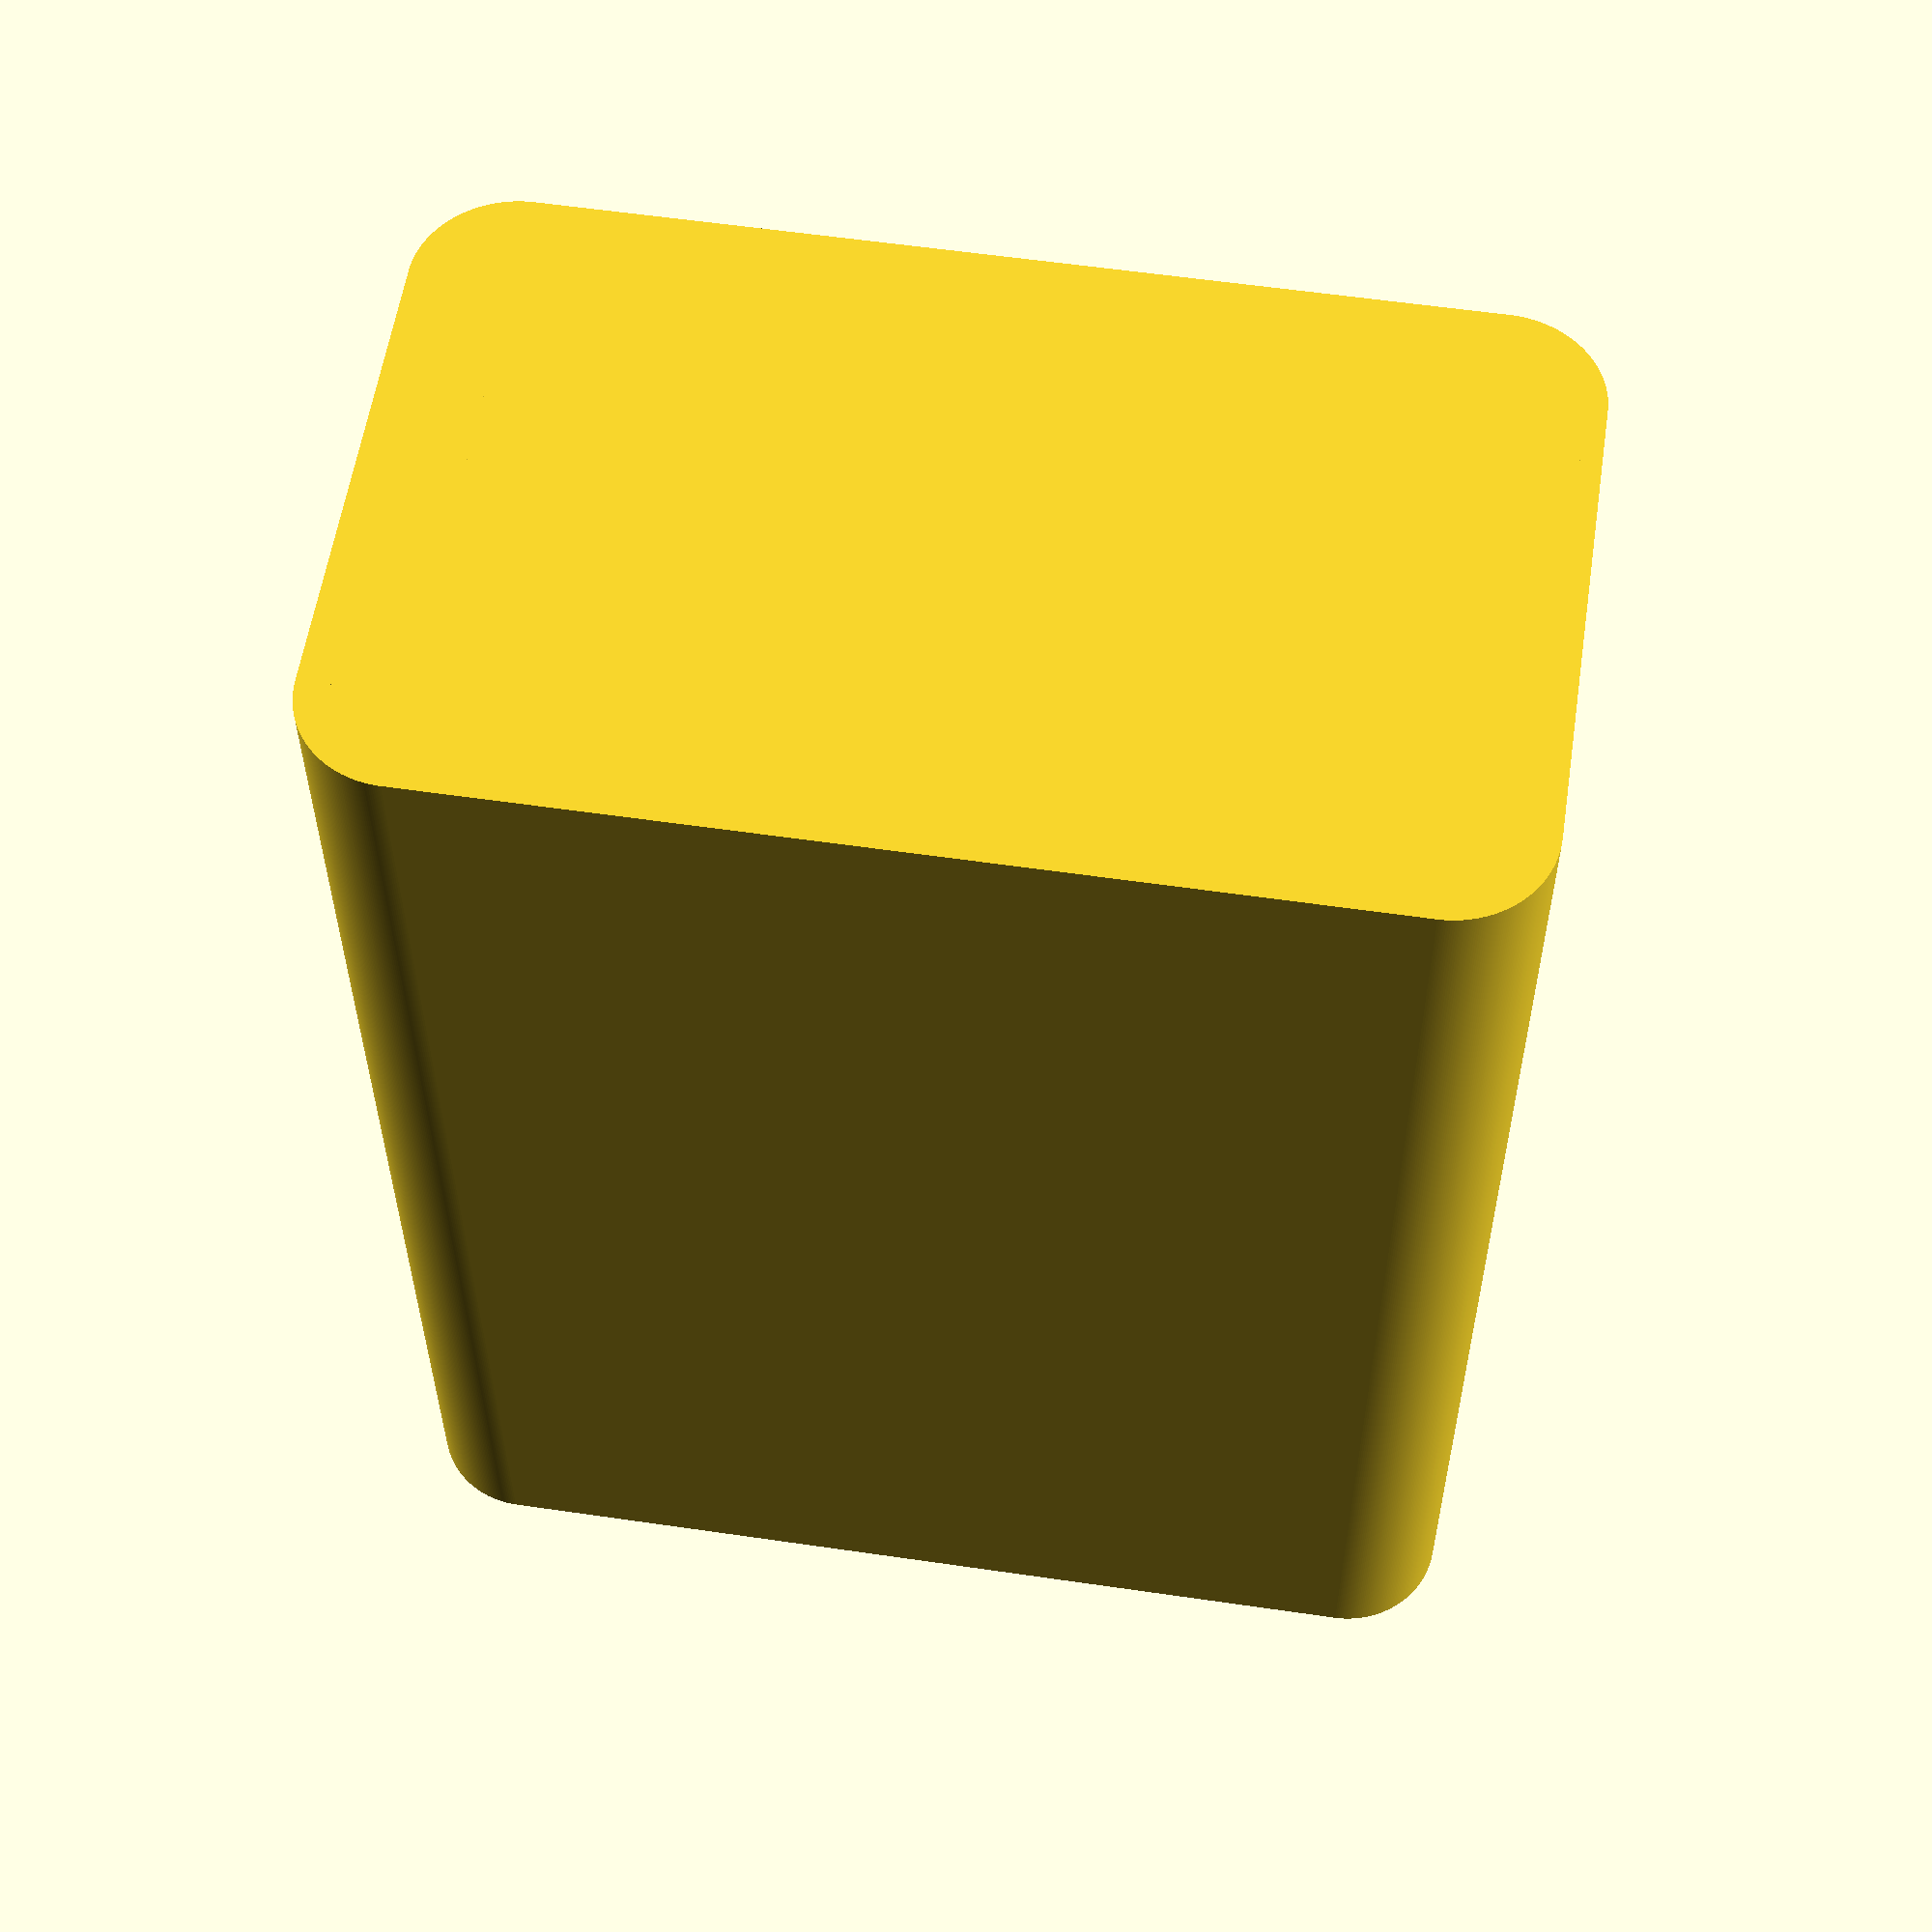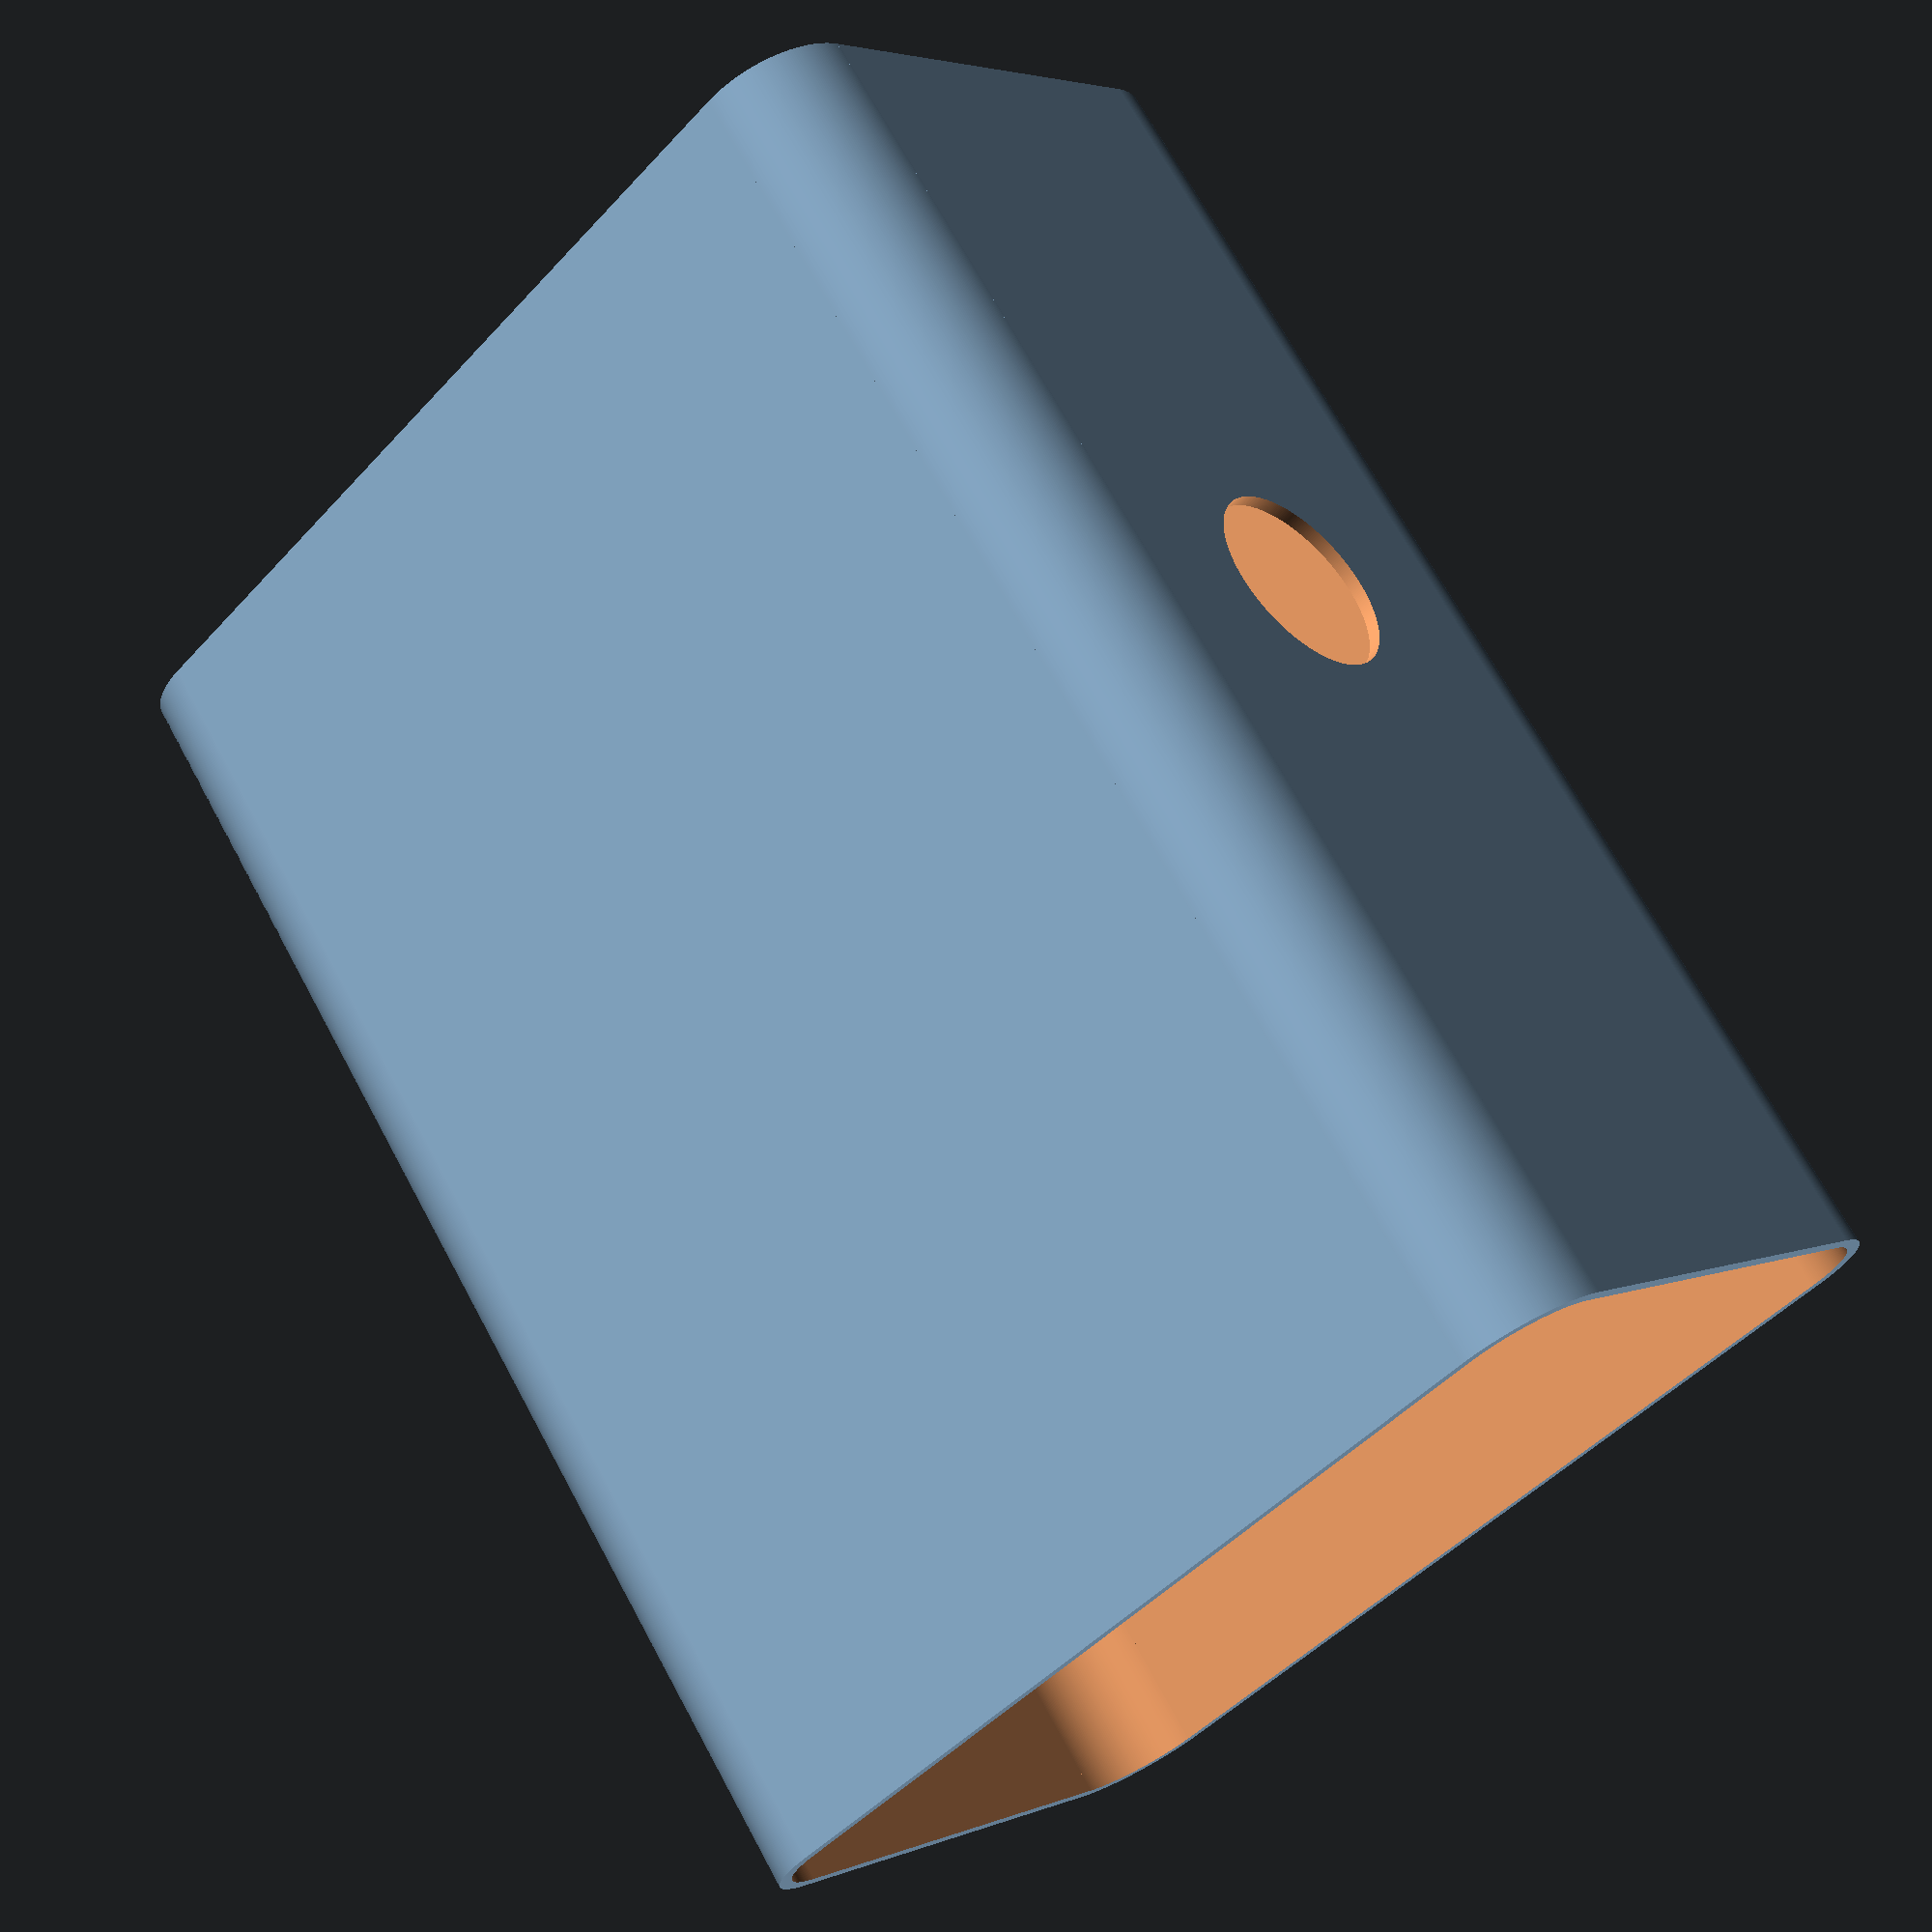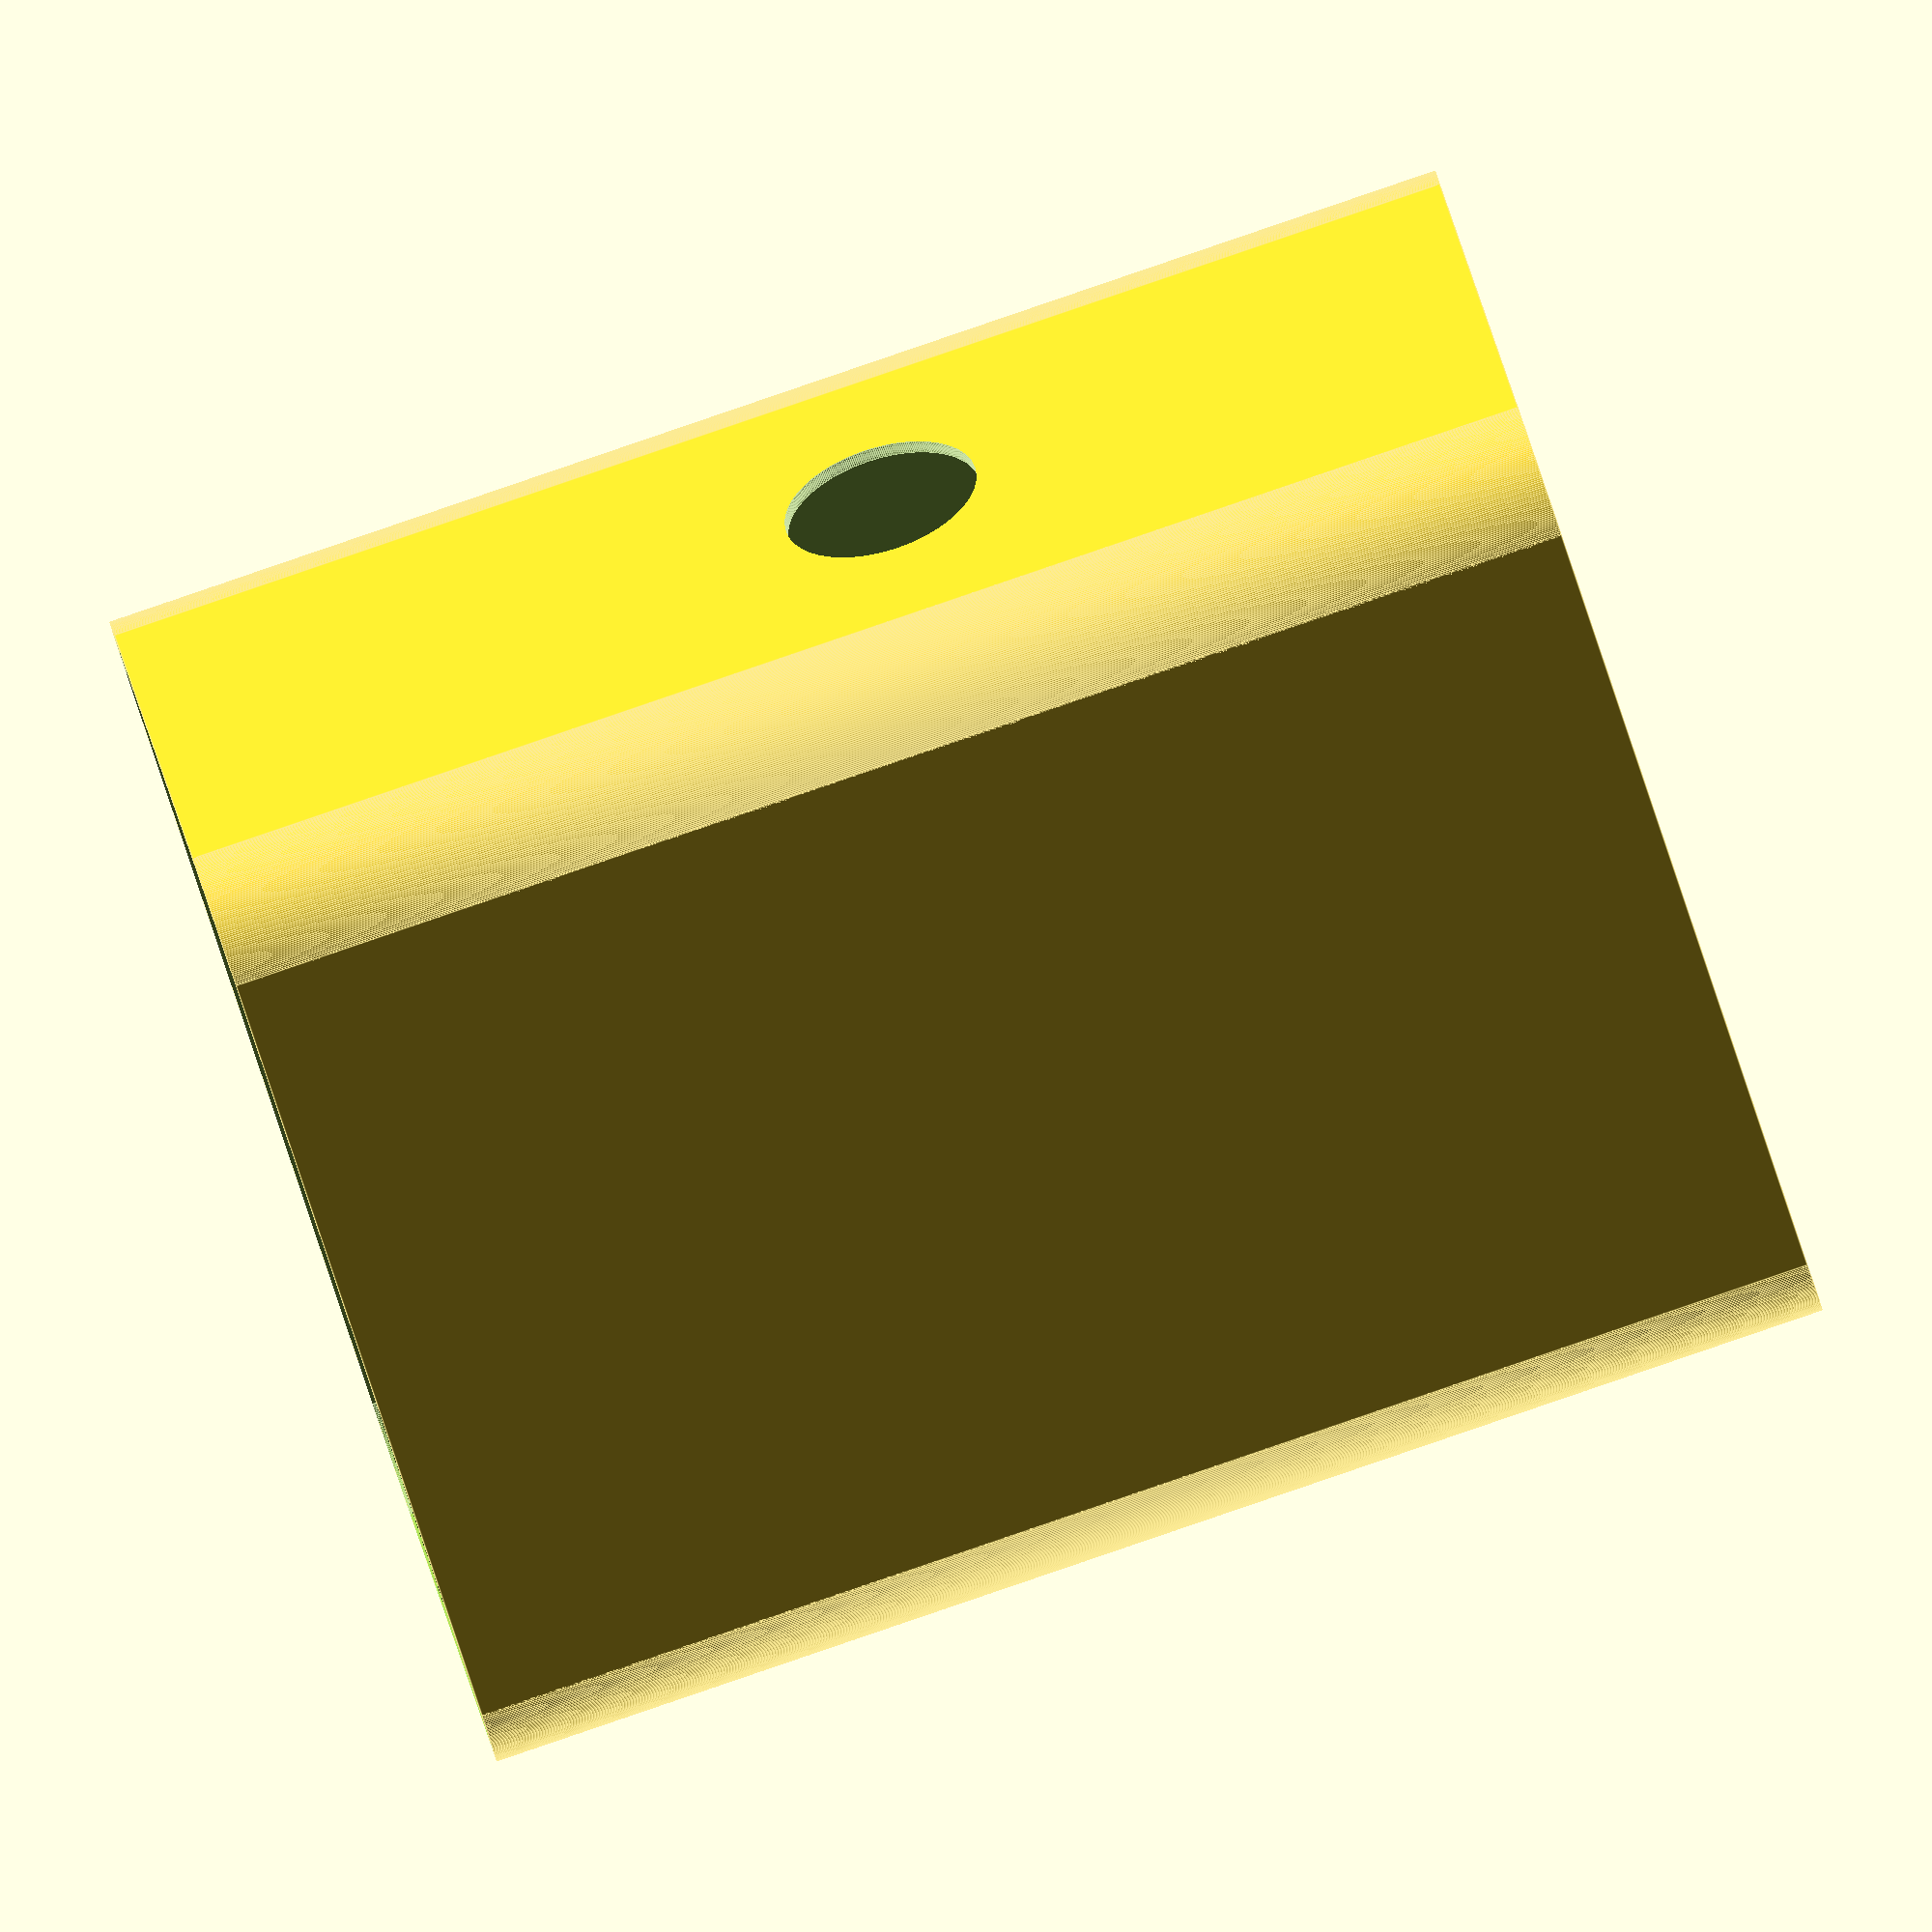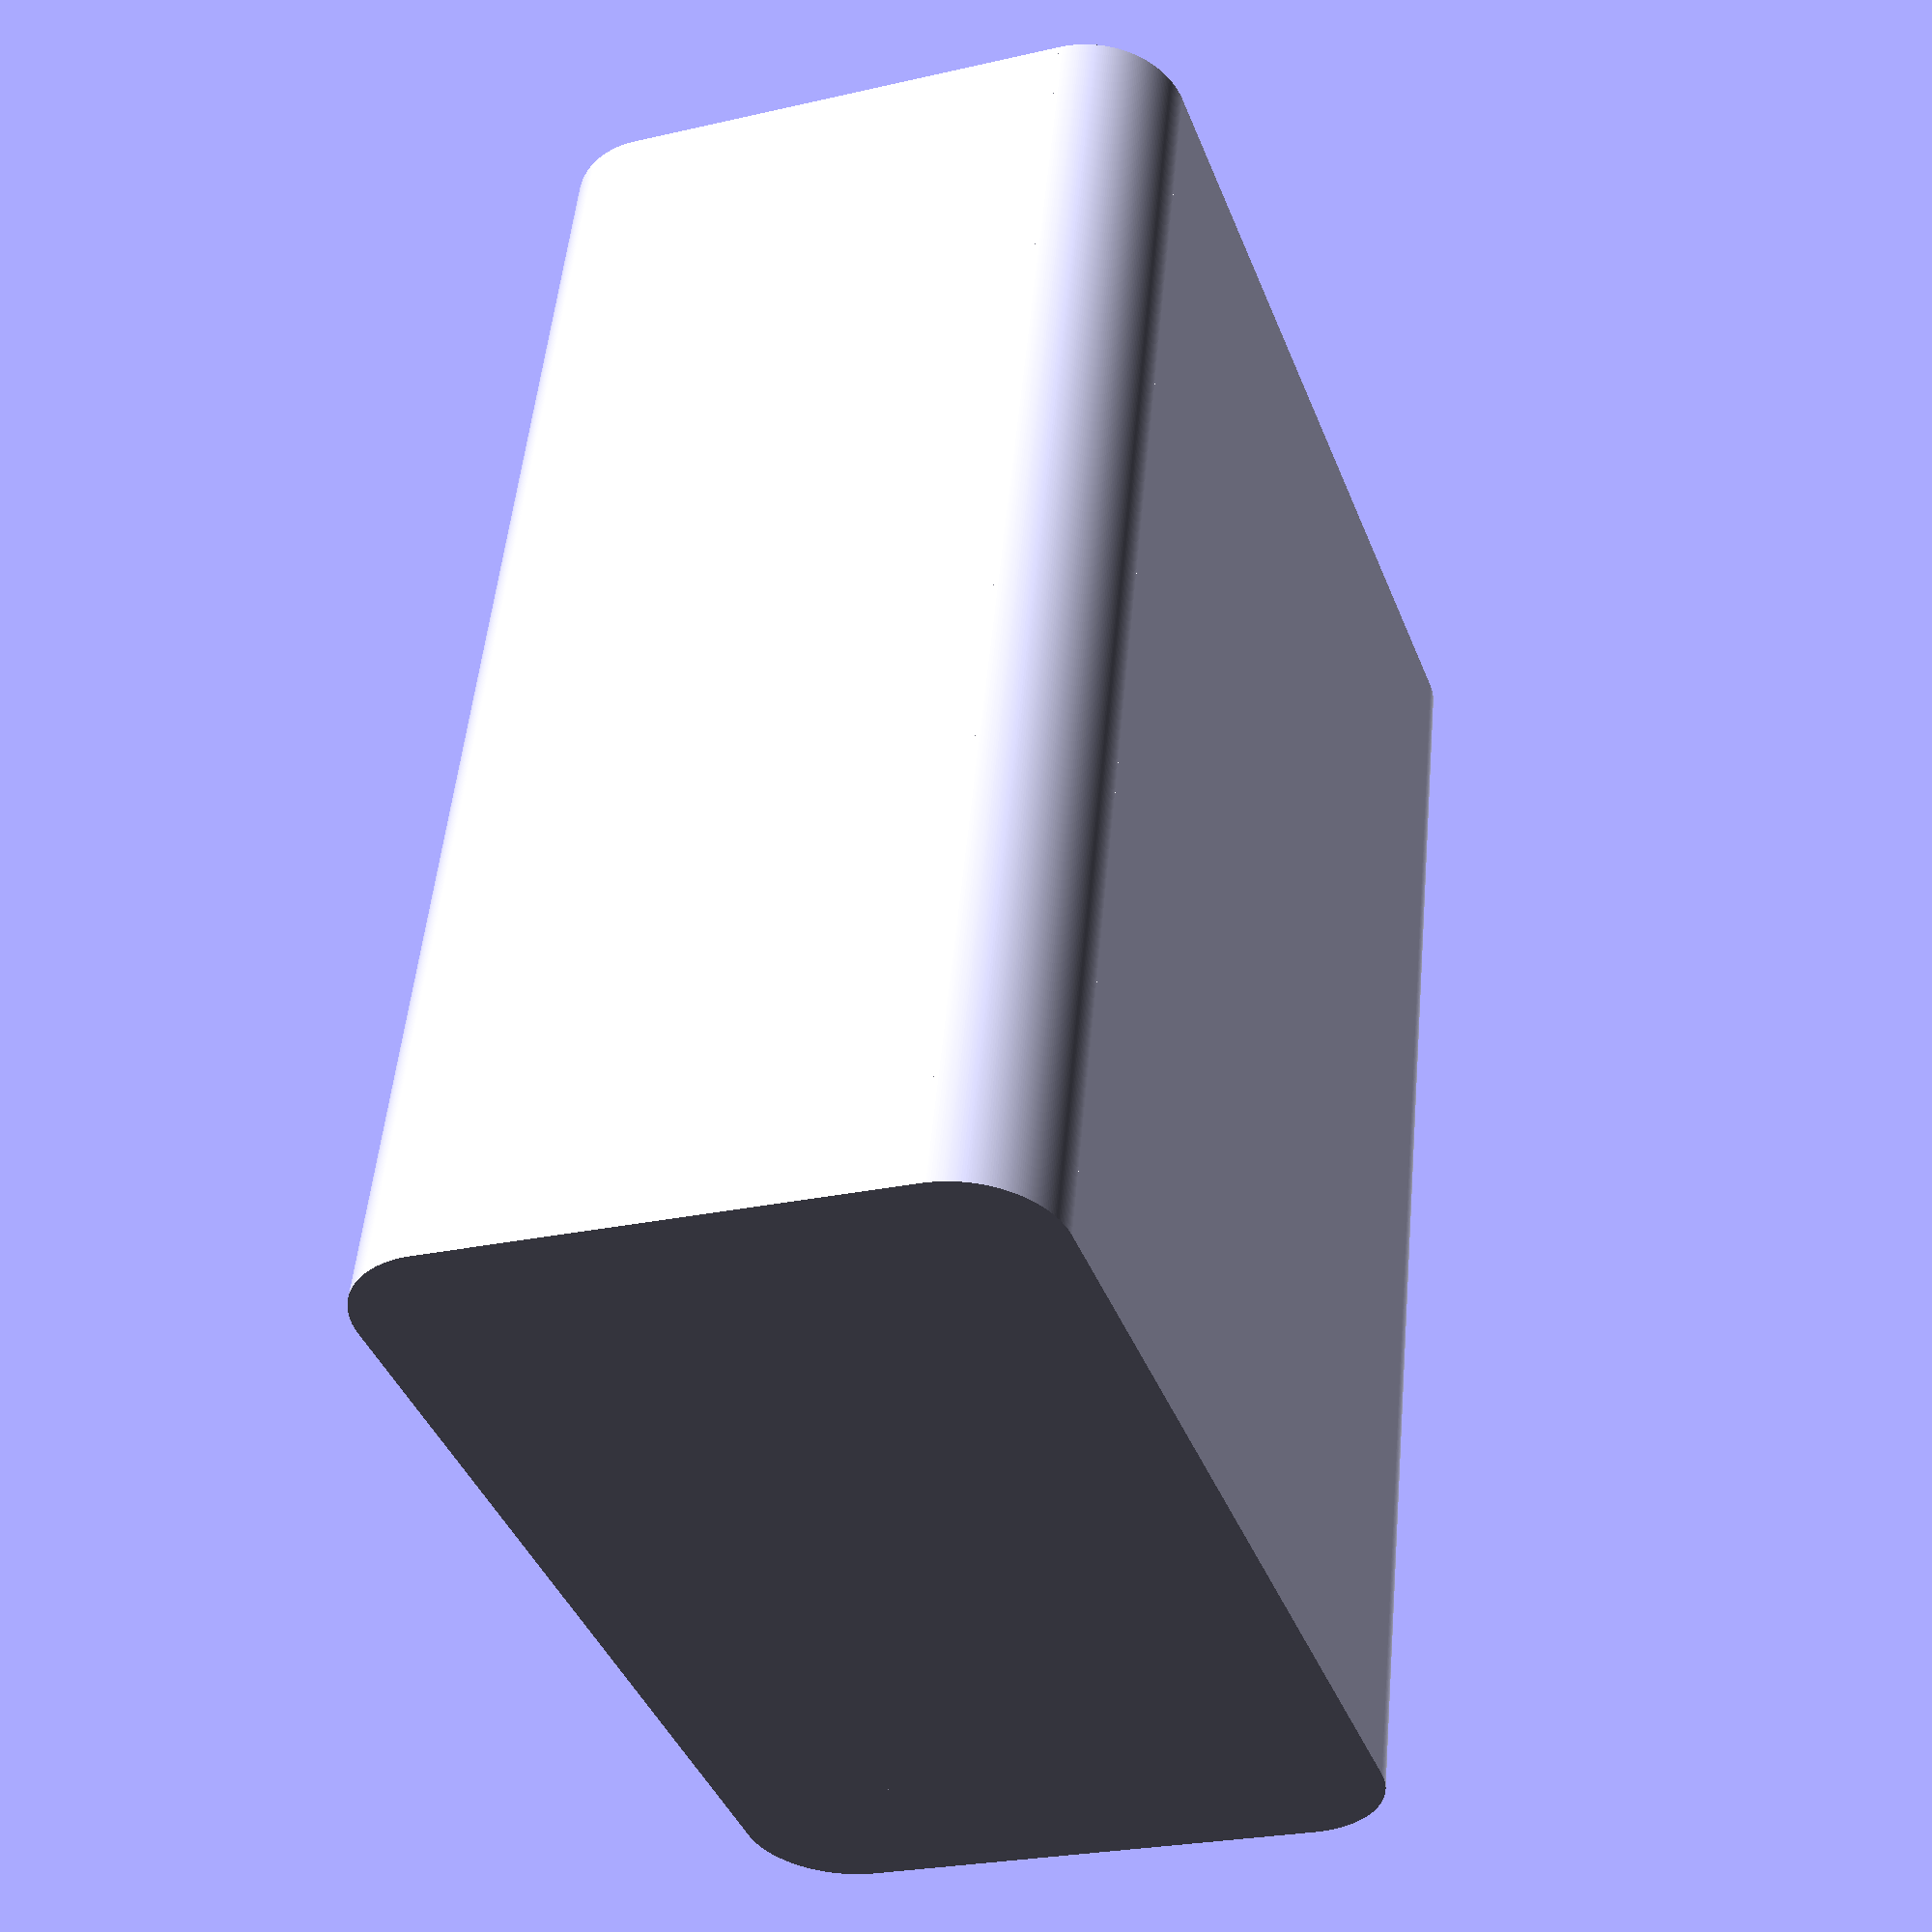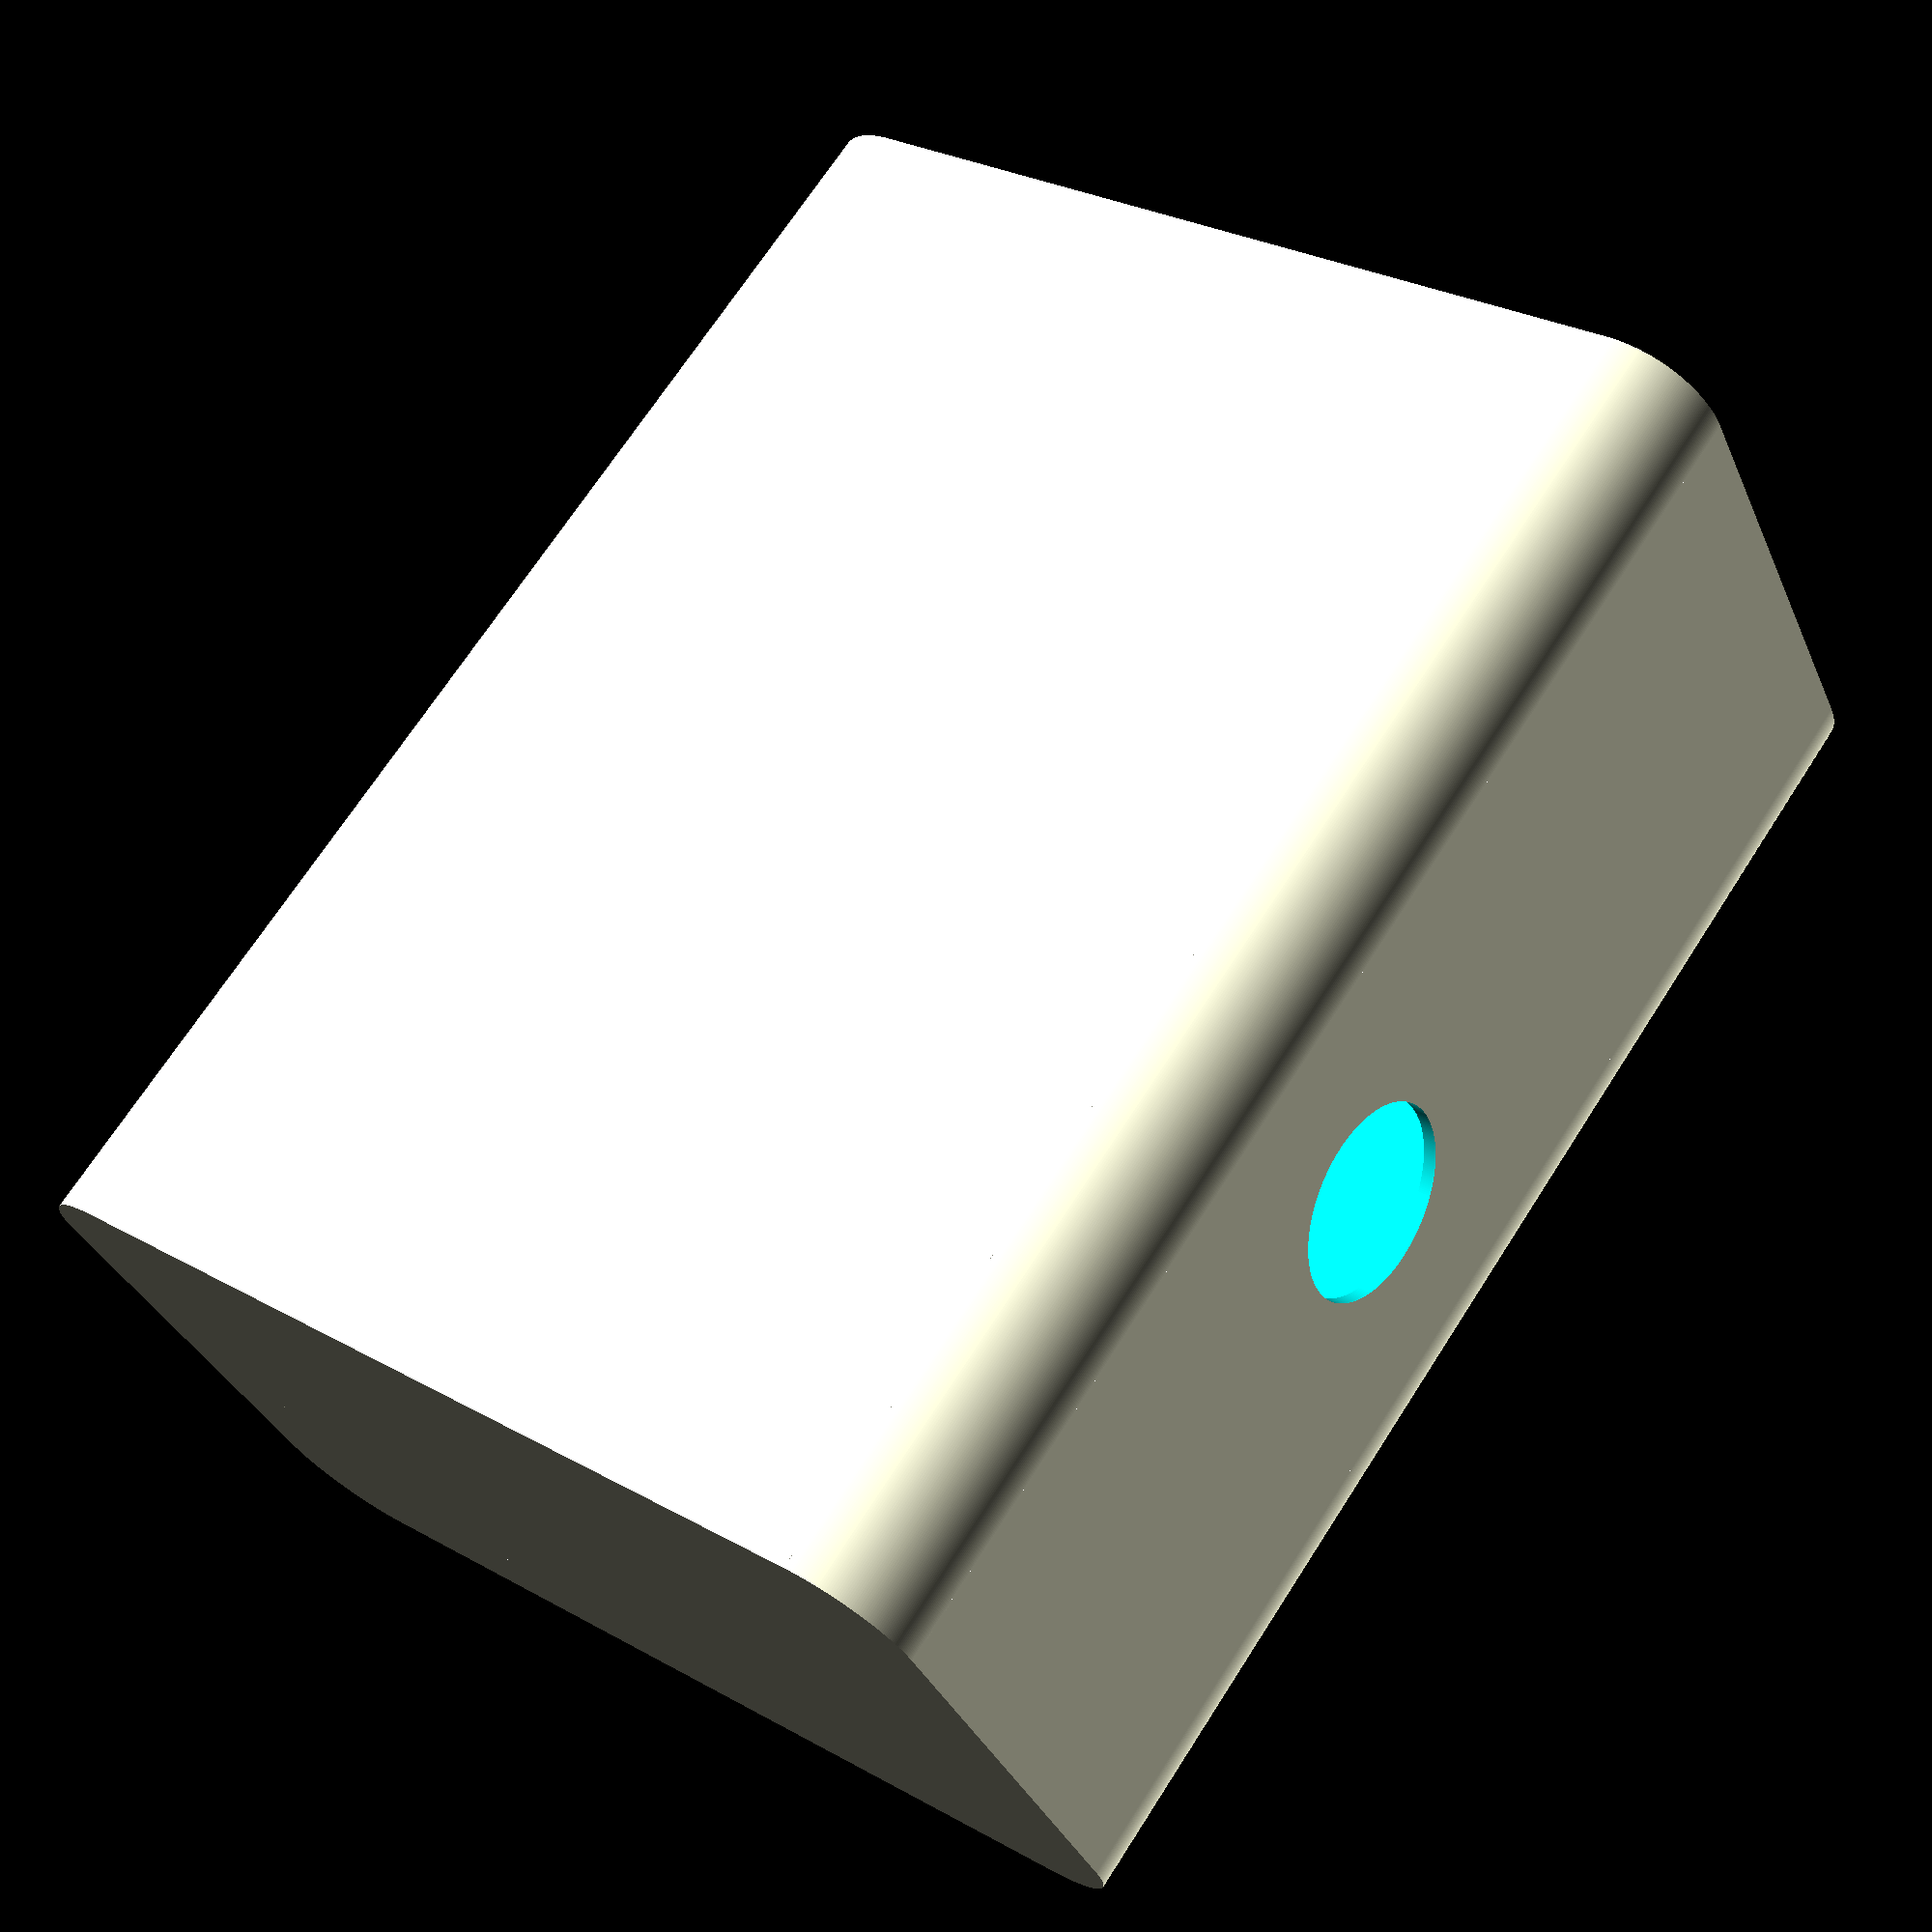
<openscad>
$fa=1;
$fs=0.4;

box_dimension_X = 135;
box_dimension_Y = 225;
box_dimension_Z = 288;
wall_thickness = 2.8;
bottom_thickness = 3;
round_radius = 20;
hole_diameter =41; //diameter of the hole
hole_x= 0.5 * box_dimension_X; //allow hole to be only in the center
hole_y = 0;
//hole_z = 0.5 *box_dimension_Z; //height of the center of the hole
hole_z = 130;
rounded = false;
buffer = 0.02;

module rounded_box(x,y,z,radius){
    cube_x = box_dimension_X-(2*round_radius);
    cube_y = box_dimension_Y-(2*round_radius);
    minkowski(){
      translate([radius,radius,0]) //required to center objects correctly
        cube([cube_x,cube_y,z]);
      cylinder(r=radius);
    }
}

module rounded_box2(x,y,z,radius){
    cube_x = box_dimension_X-(2*round_radius);
    cube_y = box_dimension_Y-(2*round_radius);
    translate([radius,radius,0])
    union(){
    //mainbox
    translate([-buffer/2,-buffer/2,0])
        cube([cube_x+buffer,cube_y+buffer,z]);
    
    //round corners
    translate([cube_x,0,0]) 
        cylinder(z,r = radius);
    translate([0,cube_y,0]) 
        cylinder(z,r = radius);
    translate([cube_x,cube_y,0])
        cylinder(z,r = radius);
    translate([0,0,0]) 
        cylinder(z,r = radius);
    
    //gapfills
    translate([0,-radius,0])
        cube([cube_x,radius,z]);
    translate([0,cube_y,0])
        cube([cube_x,radius,z]);
        
    translate([cube_x,0,0])
        cube([radius,cube_y,z]);
    translate([-radius,0,0])
        cube([radius,cube_y,z]);
    }
}

//rounded_box2(box_dimension_X,box_dimension_Y,box_dimension_Z,round_radius);

difference(){
    rounded_box2(box_dimension_X,box_dimension_Y,box_dimension_Z,round_radius);
    
    scale_x = (box_dimension_X-(2*wall_thickness))/box_dimension_X;
    scale_y = (box_dimension_Y-(2*wall_thickness))/box_dimension_Y;
    
    translate([wall_thickness,wall_thickness,bottom_thickness])
            rounded_box2(box_dimension_X-wall_thickness,box_dimension_Y-wall_thickness,box_dimension_Z,round_radius-wall_thickness);
    
   translate([hole_x , hole_y + wall_thickness + buffer, hole_z])
        rotate([90,0,0])
            cylinder(h=wall_thickness + 2*buffer, d= hole_diameter); 
}


</openscad>
<views>
elev=32.0 azim=261.3 roll=180.2 proj=p view=wireframe
elev=110.5 azim=46.7 roll=208.4 proj=p view=solid
elev=270.9 azim=121.8 roll=71.2 proj=o view=edges
elev=128.6 azim=200.2 roll=354.7 proj=p view=solid
elev=110.6 azim=295.5 roll=327.3 proj=p view=wireframe
</views>
